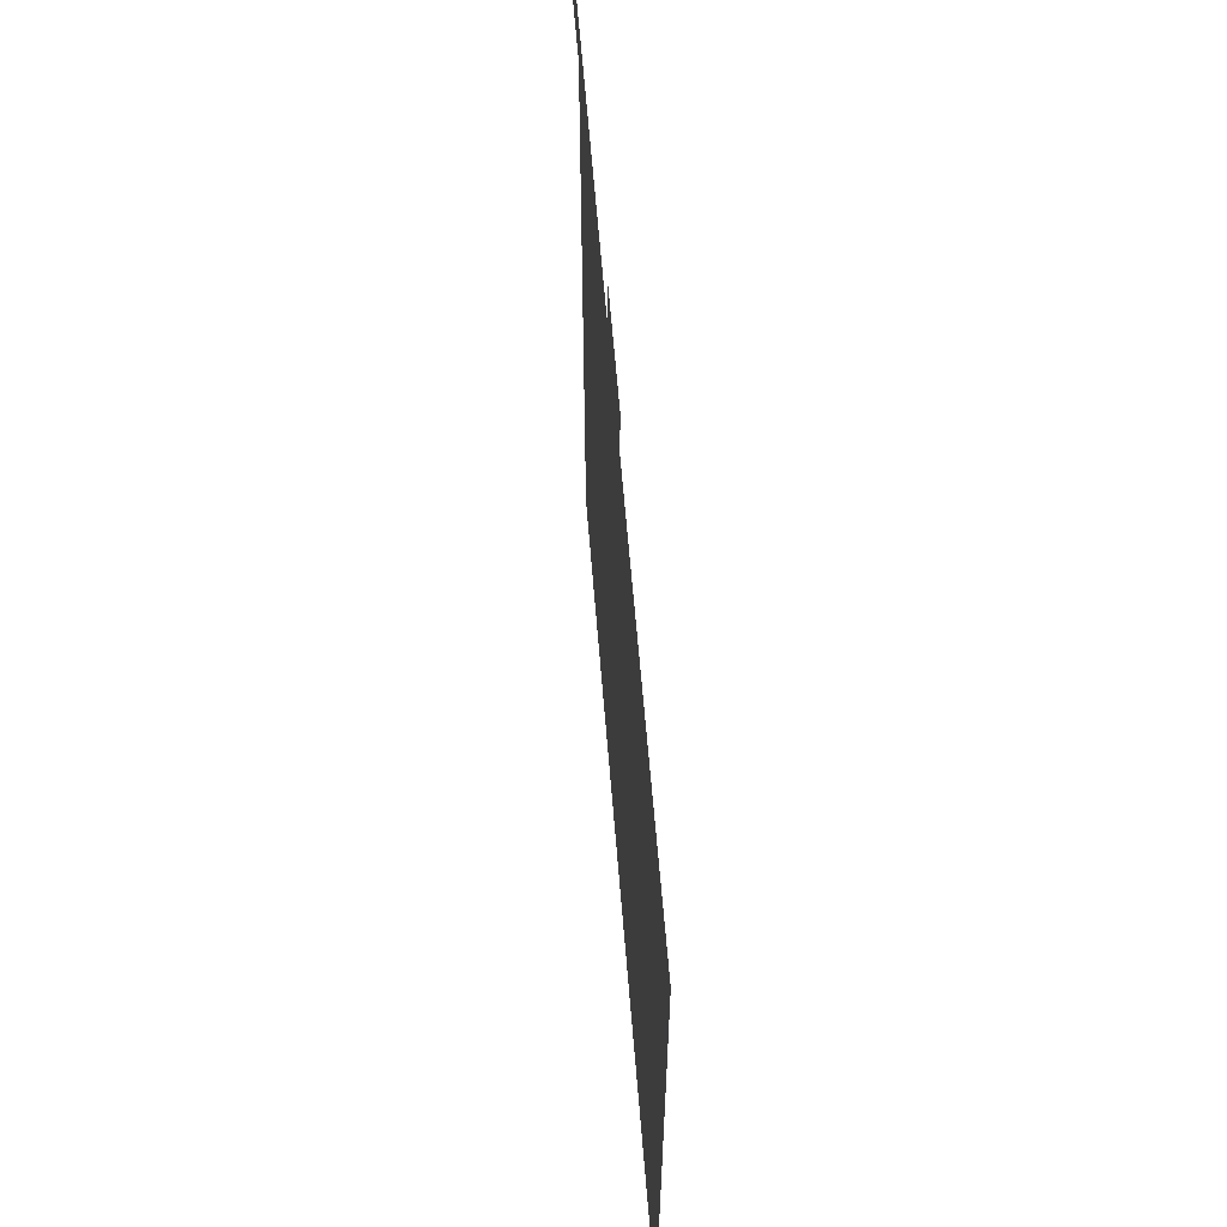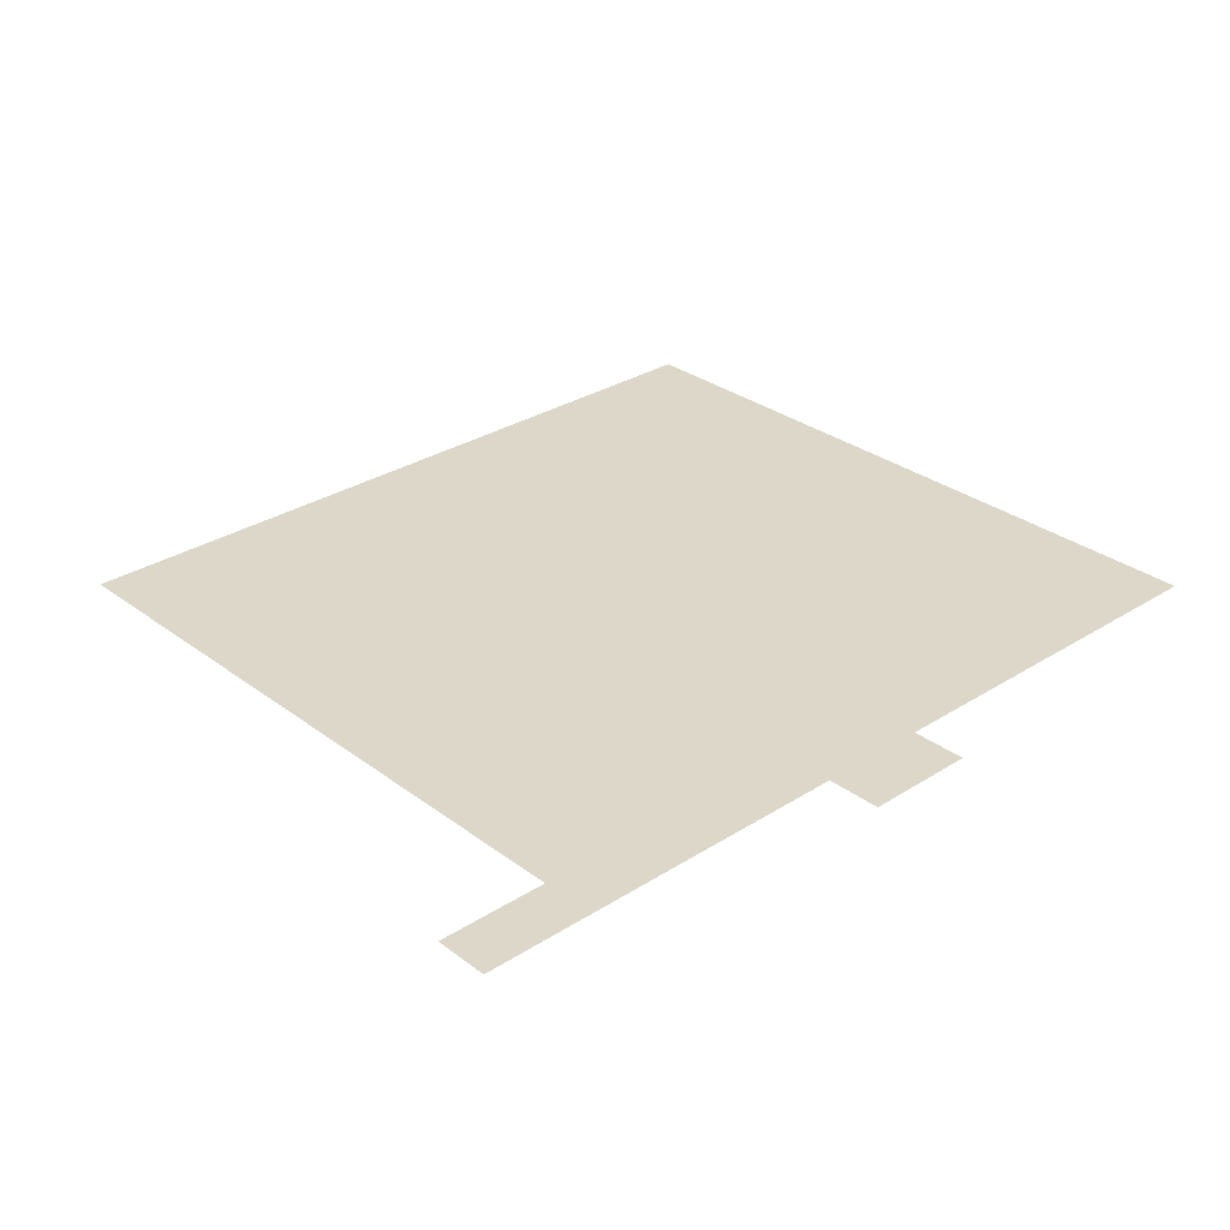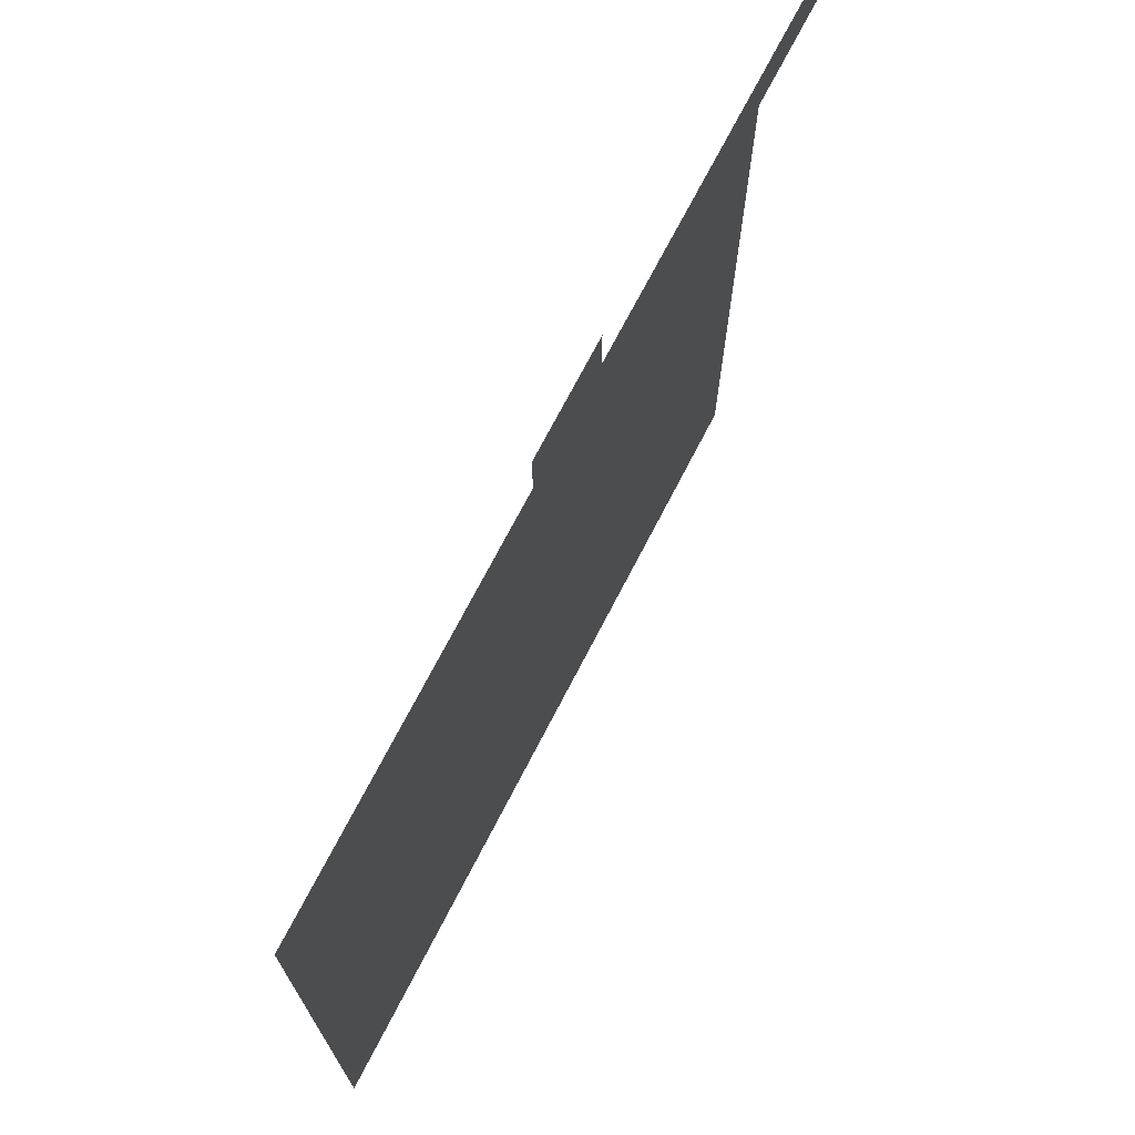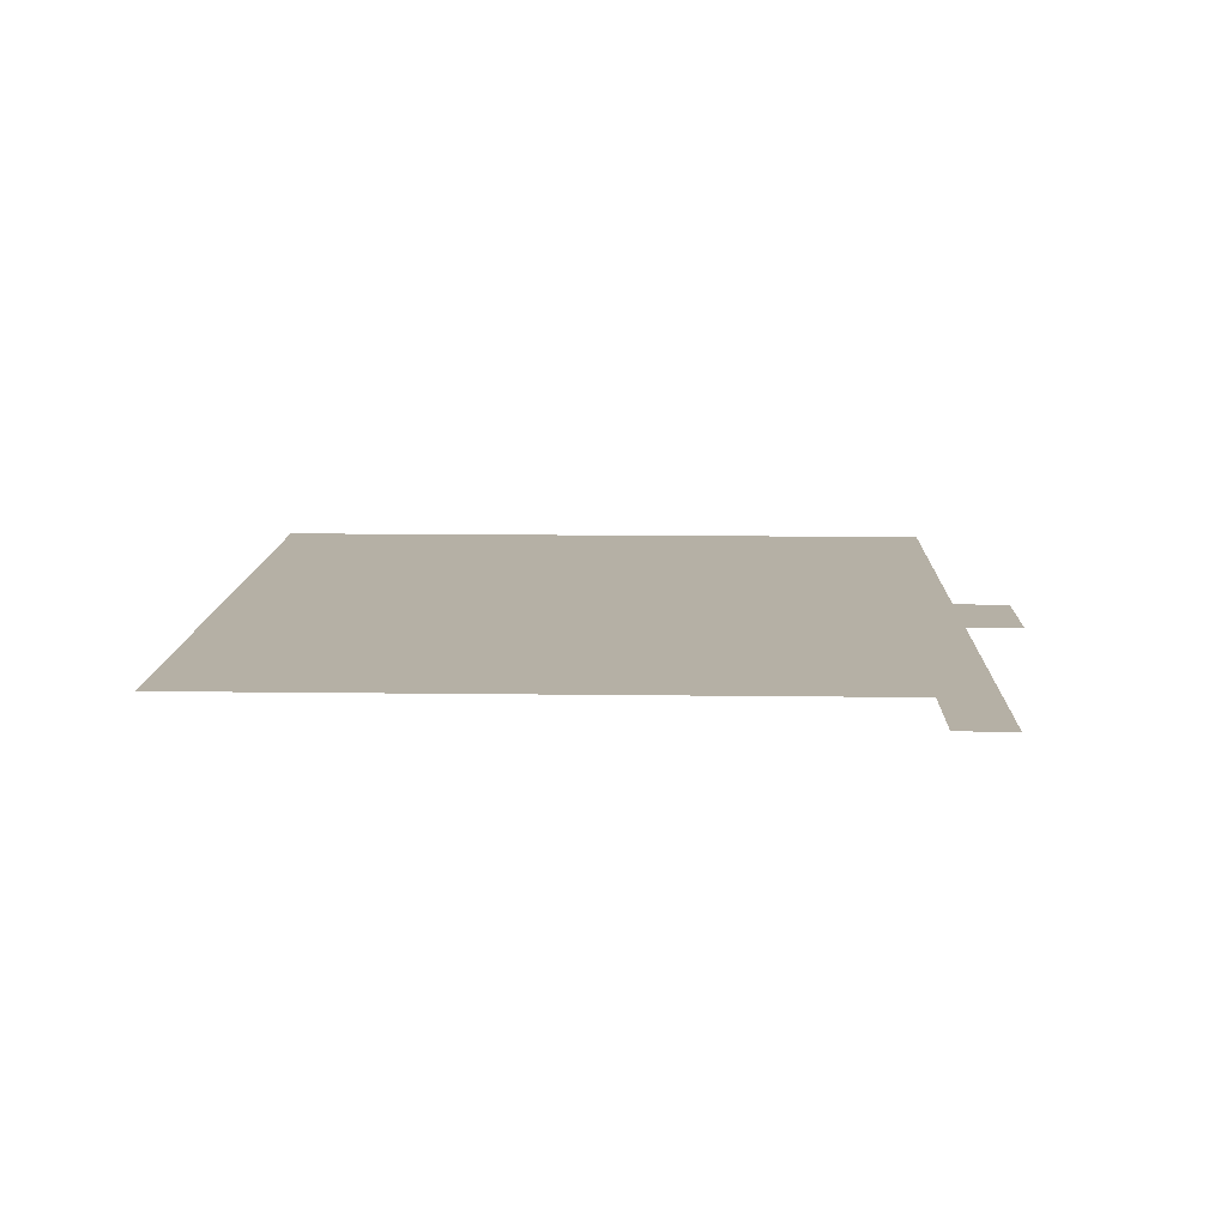
<metadata>
{"format":"obj","ext":"obj","renderer":"f3d","projection":"perspective","resolution":1024,"background":"white","views":[{"elev":61.8,"azim":-94.6,"up":"+Y"},{"elev":30.3,"azim":137.3,"up":"+Z"},{"elev":71.6,"azim":-62.7,"up":"+Y"},{"elev":11.7,"azim":91.9,"up":"+Z"}]}
</metadata>
<code>
v -7 -1 0
v -8 -1 0
v -8 0 0
v -7 0 0
v -8 -1 0
v -9 -1 0
v -9 0 0
v -8 0 0
v 0 -2 0
v -1 -2 0
v -1 -1 0
v 0 -1 0
v -1 -2 0
v -2 -2 0
v -2 -1 0
v -1 -1 0
v -2 -2 0
v -3 -2 0
v -3 -1 0
v -2 -1 0
v -3 -2 0
v -4 -2 0
v -4 -1 0
v -3 -1 0
v -4 -2 0
v -5 -2 0
v -5 -1 0
v -4 -1 0
v -5 -2 0
v -6 -2 0
v -6 -1 0
v -5 -1 0
v -6 -2 0
v -7 -2 0
v -7 -1 0
v -6 -1 0
v -7 -2 0
v -8 -2 0
v -8 -1 0
v -7 -1 0
v -8 -2 0
v -9 -2 0
v -9 -1 0
v -8 -1 0
v -9 -2 0
v -10 -2 0
v -10 -1 0
v -9 -1 0
v -10 -2 0
v -11 -2 0
v -11 -1 0
v -10 -1 0
v -11 -2 0
v -12 -2 0
v -12 -1 0
v -11 -1 0
v -12 -2 0
v -13 -2 0
v -13 -1 0
v -12 -1 0
v -13 -2 0
v -14 -2 0
v -14 -1 0
v -13 -1 0
v -14 -2 0
v -15 -2 0
v -15 -1 0
v -14 -1 0
v -15 -2 0
v -16 -2 0
v -16 -1 0
v -15 -1 0
v -2 -3 0
v -3 -3 0
v -3 -2 0
v -2 -2 0
v -3 -3 0
v -4 -3 0
v -4 -2 0
v -3 -2 0
v -4 -3 0
v -5 -3 0
v -5 -2 0
v -4 -2 0
v -5 -3 0
v -6 -3 0
v -6 -2 0
v -5 -2 0
v -6 -3 0
v -7 -3 0
v -7 -2 0
v -6 -2 0
v -7 -3 0
v -8 -3 0
v -8 -2 0
v -7 -2 0
v -8 -3 0
v -9 -3 0
v -9 -2 0
v -8 -2 0
v -9 -3 0
v -10 -3 0
v -10 -2 0
v -9 -2 0
v -10 -3 0
v -11 -3 0
v -11 -2 0
v -10 -2 0
v -11 -3 0
v -12 -3 0
v -12 -2 0
v -11 -2 0
v -12 -3 0
v -13 -3 0
v -13 -2 0
v -12 -2 0
v -13 -3 0
v -14 -3 0
v -14 -2 0
v -13 -2 0
v -14 -3 0
v -15 -3 0
v -15 -2 0
v -14 -2 0
v -15 -3 0
v -16 -3 0
v -16 -2 0
v -15 -2 0
v -2 -4 0
v -3 -4 0
v -3 -3 0
v -2 -3 0
v -3 -4 0
v -4 -4 0
v -4 -3 0
v -3 -3 0
v -4 -4 0
v -5 -4 0
v -5 -3 0
v -4 -3 0
v -5 -4 0
v -6 -4 0
v -6 -3 0
v -5 -3 0
v -6 -4 0
v -7 -4 0
v -7 -3 0
v -6 -3 0
v -7 -4 0
v -8 -4 0
v -8 -3 0
v -7 -3 0
v -8 -4 0
v -9 -4 0
v -9 -3 0
v -8 -3 0
v -9 -4 0
v -10 -4 0
v -10 -3 0
v -9 -3 0
v -10 -4 0
v -11 -4 0
v -11 -3 0
v -10 -3 0
v -11 -4 0
v -12 -4 0
v -12 -3 0
v -11 -3 0
v -12 -4 0
v -13 -4 0
v -13 -3 0
v -12 -3 0
v -13 -4 0
v -14 -4 0
v -14 -3 0
v -13 -3 0
v -14 -4 0
v -15 -4 0
v -15 -3 0
v -14 -3 0
v -15 -4 0
v -16 -4 0
v -16 -3 0
v -15 -3 0
v -2 -5 0
v -3 -5 0
v -3 -4 0
v -2 -4 0
v -3 -5 0
v -4 -5 0
v -4 -4 0
v -3 -4 0
v -4 -5 0
v -5 -5 0
v -5 -4 0
v -4 -4 0
v -5 -5 0
v -6 -5 0
v -6 -4 0
v -5 -4 0
v -6 -5 0
v -7 -5 0
v -7 -4 0
v -6 -4 0
v -7 -5 0
v -8 -5 0
v -8 -4 0
v -7 -4 0
v -8 -5 0
v -9 -5 0
v -9 -4 0
v -8 -4 0
v -9 -5 0
v -10 -5 0
v -10 -4 0
v -9 -4 0
v -10 -5 0
v -11 -5 0
v -11 -4 0
v -10 -4 0
v -11 -5 0
v -12 -5 0
v -12 -4 0
v -11 -4 0
v -12 -5 0
v -13 -5 0
v -13 -4 0
v -12 -4 0
v -13 -5 0
v -14 -5 0
v -14 -4 0
v -13 -4 0
v -14 -5 0
v -15 -5 0
v -15 -4 0
v -14 -4 0
v -15 -5 0
v -16 -5 0
v -16 -4 0
v -15 -4 0
v -2 -6 0
v -3 -6 0
v -3 -5 0
v -2 -5 0
v -3 -6 0
v -4 -6 0
v -4 -5 0
v -3 -5 0
v -4 -6 0
v -5 -6 0
v -5 -5 0
v -4 -5 0
v -5 -6 0
v -6 -6 0
v -6 -5 0
v -5 -5 0
v -6 -6 0
v -7 -6 0
v -7 -5 0
v -6 -5 0
v -7 -6 0
v -8 -6 0
v -8 -5 0
v -7 -5 0
v -8 -6 0
v -9 -6 0
v -9 -5 0
v -8 -5 0
v -9 -6 0
v -10 -6 0
v -10 -5 0
v -9 -5 0
v -10 -6 0
v -11 -6 0
v -11 -5 0
v -10 -5 0
v -11 -6 0
v -12 -6 0
v -12 -5 0
v -11 -5 0
v -12 -6 0
v -13 -6 0
v -13 -5 0
v -12 -5 0
v -13 -6 0
v -14 -6 0
v -14 -5 0
v -13 -5 0
v -14 -6 0
v -15 -6 0
v -15 -5 0
v -14 -5 0
v -15 -6 0
v -16 -6 0
v -16 -5 0
v -15 -5 0
v -2 -7 0
v -3 -7 0
v -3 -6 0
v -2 -6 0
v -3 -7 0
v -4 -7 0
v -4 -6 0
v -3 -6 0
v -4 -7 0
v -5 -7 0
v -5 -6 0
v -4 -6 0
v -5 -7 0
v -6 -7 0
v -6 -6 0
v -5 -6 0
v -6 -7 0
v -7 -7 0
v -7 -6 0
v -6 -6 0
v -7 -7 0
v -8 -7 0
v -8 -6 0
v -7 -6 0
v -8 -7 0
v -9 -7 0
v -9 -6 0
v -8 -6 0
v -9 -7 0
v -10 -7 0
v -10 -6 0
v -9 -6 0
v -10 -7 0
v -11 -7 0
v -11 -6 0
v -10 -6 0
v -11 -7 0
v -12 -7 0
v -12 -6 0
v -11 -6 0
v -12 -7 0
v -13 -7 0
v -13 -6 0
v -12 -6 0
v -13 -7 0
v -14 -7 0
v -14 -6 0
v -13 -6 0
v -14 -7 0
v -15 -7 0
v -15 -6 0
v -14 -6 0
v -15 -7 0
v -16 -7 0
v -16 -6 0
v -15 -6 0
v -2 -8 0
v -3 -8 0
v -3 -7 0
v -2 -7 0
v -3 -8 0
v -4 -8 0
v -4 -7 0
v -3 -7 0
v -4 -8 0
v -5 -8 0
v -5 -7 0
v -4 -7 0
v -5 -8 0
v -6 -8 0
v -6 -7 0
v -5 -7 0
v -6 -8 0
v -7 -8 0
v -7 -7 0
v -6 -7 0
v -7 -8 0
v -8 -8 0
v -8 -7 0
v -7 -7 0
v -8 -8 0
v -9 -8 0
v -9 -7 0
v -8 -7 0
v -9 -8 0
v -10 -8 0
v -10 -7 0
v -9 -7 0
v -10 -8 0
v -11 -8 0
v -11 -7 0
v -10 -7 0
v -11 -8 0
v -12 -8 0
v -12 -7 0
v -11 -7 0
v -12 -8 0
v -13 -8 0
v -13 -7 0
v -12 -7 0
v -13 -8 0
v -14 -8 0
v -14 -7 0
v -13 -7 0
v -14 -8 0
v -15 -8 0
v -15 -7 0
v -14 -7 0
v -15 -8 0
v -16 -8 0
v -16 -7 0
v -15 -7 0
v -2 -9 0
v -3 -9 0
v -3 -8 0
v -2 -8 0
v -3 -9 0
v -4 -9 0
v -4 -8 0
v -3 -8 0
v -4 -9 0
v -5 -9 0
v -5 -8 0
v -4 -8 0
v -5 -9 0
v -6 -9 0
v -6 -8 0
v -5 -8 0
v -6 -9 0
v -7 -9 0
v -7 -8 0
v -6 -8 0
v -7 -9 0
v -8 -9 0
v -8 -8 0
v -7 -8 0
v -8 -9 0
v -9 -9 0
v -9 -8 0
v -8 -8 0
v -9 -9 0
v -10 -9 0
v -10 -8 0
v -9 -8 0
v -10 -9 0
v -11 -9 0
v -11 -8 0
v -10 -8 0
v -11 -9 0
v -12 -9 0
v -12 -8 0
v -11 -8 0
v -12 -9 0
v -13 -9 0
v -13 -8 0
v -12 -8 0
v -13 -9 0
v -14 -9 0
v -14 -8 0
v -13 -8 0
v -14 -9 0
v -15 -9 0
v -15 -8 0
v -14 -8 0
v -15 -9 0
v -16 -9 0
v -16 -8 0
v -15 -8 0
v -2 -10 0
v -3 -10 0
v -3 -9 0
v -2 -9 0
v -3 -10 0
v -4 -10 0
v -4 -9 0
v -3 -9 0
v -4 -10 0
v -5 -10 0
v -5 -9 0
v -4 -9 0
v -5 -10 0
v -6 -10 0
v -6 -9 0
v -5 -9 0
v -6 -10 0
v -7 -10 0
v -7 -9 0
v -6 -9 0
v -7 -10 0
v -8 -10 0
v -8 -9 0
v -7 -9 0
v -8 -10 0
v -9 -10 0
v -9 -9 0
v -8 -9 0
v -9 -10 0
v -10 -10 0
v -10 -9 0
v -9 -9 0
v -10 -10 0
v -11 -10 0
v -11 -9 0
v -10 -9 0
v -11 -10 0
v -12 -10 0
v -12 -9 0
v -11 -9 0
v -12 -10 0
v -13 -10 0
v -13 -9 0
v -12 -9 0
v -13 -10 0
v -14 -10 0
v -14 -9 0
v -13 -9 0
v -14 -10 0
v -15 -10 0
v -15 -9 0
v -14 -9 0
v -15 -10 0
v -16 -10 0
v -16 -9 0
v -15 -9 0
v -2 -11 0
v -3 -11 0
v -3 -10 0
v -2 -10 0
v -3 -11 0
v -4 -11 0
v -4 -10 0
v -3 -10 0
v -4 -11 0
v -5 -11 0
v -5 -10 0
v -4 -10 0
v -5 -11 0
v -6 -11 0
v -6 -10 0
v -5 -10 0
v -6 -11 0
v -7 -11 0
v -7 -10 0
v -6 -10 0
v -7 -11 0
v -8 -11 0
v -8 -10 0
v -7 -10 0
v -8 -11 0
v -9 -11 0
v -9 -10 0
v -8 -10 0
v -9 -11 0
v -10 -11 0
v -10 -10 0
v -9 -10 0
v -10 -11 0
v -11 -11 0
v -11 -10 0
v -10 -10 0
v -11 -11 0
v -12 -11 0
v -12 -10 0
v -11 -10 0
v -12 -11 0
v -13 -11 0
v -13 -10 0
v -12 -10 0
v -13 -11 0
v -14 -11 0
v -14 -10 0
v -13 -10 0
v -14 -11 0
v -15 -11 0
v -15 -10 0
v -14 -10 0
v -15 -11 0
v -16 -11 0
v -16 -10 0
v -15 -10 0
v -2 -12 0
v -3 -12 0
v -3 -11 0
v -2 -11 0
v -3 -12 0
v -4 -12 0
v -4 -11 0
v -3 -11 0
v -4 -12 0
v -5 -12 0
v -5 -11 0
v -4 -11 0
v -5 -12 0
v -6 -12 0
v -6 -11 0
v -5 -11 0
v -6 -12 0
v -7 -12 0
v -7 -11 0
v -6 -11 0
v -7 -12 0
v -8 -12 0
v -8 -11 0
v -7 -11 0
v -8 -12 0
v -9 -12 0
v -9 -11 0
v -8 -11 0
v -9 -12 0
v -10 -12 0
v -10 -11 0
v -9 -11 0
v -10 -12 0
v -11 -12 0
v -11 -11 0
v -10 -11 0
v -11 -12 0
v -12 -12 0
v -12 -11 0
v -11 -11 0
v -12 -12 0
v -13 -12 0
v -13 -11 0
v -12 -11 0
v -13 -12 0
v -14 -12 0
v -14 -11 0
v -13 -11 0
v -14 -12 0
v -15 -12 0
v -15 -11 0
v -14 -11 0
v -15 -12 0
v -16 -12 0
v -16 -11 0
v -15 -11 0
v -2 -13 0
v -3 -13 0
v -3 -12 0
v -2 -12 0
v -3 -13 0
v -4 -13 0
v -4 -12 0
v -3 -12 0
v -4 -13 0
v -5 -13 0
v -5 -12 0
v -4 -12 0
v -5 -13 0
v -6 -13 0
v -6 -12 0
v -5 -12 0
v -6 -13 0
v -7 -13 0
v -7 -12 0
v -6 -12 0
v -7 -13 0
v -8 -13 0
v -8 -12 0
v -7 -12 0
v -8 -13 0
v -9 -13 0
v -9 -12 0
v -8 -12 0
v -9 -13 0
v -10 -13 0
v -10 -12 0
v -9 -12 0
v -10 -13 0
v -11 -13 0
v -11 -12 0
v -10 -12 0
v -11 -13 0
v -12 -13 0
v -12 -12 0
v -11 -12 0
v -12 -13 0
v -13 -13 0
v -13 -12 0
v -12 -12 0
v -13 -13 0
v -14 -13 0
v -14 -12 0
v -13 -12 0
v -14 -13 0
v -15 -13 0
v -15 -12 0
v -14 -12 0
v -15 -13 0
v -16 -13 0
v -16 -12 0
v -15 -12 0
v -2 -14 0
v -3 -14 0
v -3 -13 0
v -2 -13 0
v -3 -14 0
v -4 -14 0
v -4 -13 0
v -3 -13 0
v -4 -14 0
v -5 -14 0
v -5 -13 0
v -4 -13 0
v -5 -14 0
v -6 -14 0
v -6 -13 0
v -5 -13 0
v -6 -14 0
v -7 -14 0
v -7 -13 0
v -6 -13 0
v -7 -14 0
v -8 -14 0
v -8 -13 0
v -7 -13 0
v -8 -14 0
v -9 -14 0
v -9 -13 0
v -8 -13 0
v -9 -14 0
v -10 -14 0
v -10 -13 0
v -9 -13 0
v -10 -14 0
v -11 -14 0
v -11 -13 0
v -10 -13 0
v -11 -14 0
v -12 -14 0
v -12 -13 0
v -11 -13 0
v -12 -14 0
v -13 -14 0
v -13 -13 0
v -12 -13 0
v -13 -14 0
v -14 -14 0
v -14 -13 0
v -13 -13 0
v -14 -14 0
v -15 -14 0
v -15 -13 0
v -14 -13 0
v -15 -14 0
v -16 -14 0
v -16 -13 0
v -15 -13 0
g Mapa_mesh_0068
f 1 2 3 4
f 5 6 7 8
f 9 10 11 12
f 13 14 15 16
f 17 18 19 20
f 21 22 23 24
f 25 26 27 28
f 29 30 31 32
f 33 34 35 36
f 37 38 39 40
f 41 42 43 44
f 45 46 47 48
f 49 50 51 52
f 53 54 55 56
f 57 58 59 60
f 61 62 63 64
f 65 66 67 68
f 69 70 71 72
f 73 74 75 76
f 77 78 79 80
f 81 82 83 84
f 85 86 87 88
f 89 90 91 92
f 93 94 95 96
f 97 98 99 100
f 101 102 103 104
f 105 106 107 108
f 109 110 111 112
f 113 114 115 116
f 117 118 119 120
f 121 122 123 124
f 125 126 127 128
f 129 130 131 132
f 133 134 135 136
f 137 138 139 140
f 141 142 143 144
f 145 146 147 148
f 149 150 151 152
f 153 154 155 156
f 157 158 159 160
f 161 162 163 164
f 165 166 167 168
f 169 170 171 172
f 173 174 175 176
f 177 178 179 180
f 181 182 183 184
f 185 186 187 188
f 189 190 191 192
f 193 194 195 196
f 197 198 199 200
f 201 202 203 204
f 205 206 207 208
f 209 210 211 212
f 213 214 215 216
f 217 218 219 220
f 221 222 223 224
f 225 226 227 228
f 229 230 231 232
f 233 234 235 236
f 237 238 239 240
f 241 242 243 244
f 245 246 247 248
f 249 250 251 252
f 253 254 255 256
f 257 258 259 260
f 261 262 263 264
f 265 266 267 268
f 269 270 271 272
f 273 274 275 276
f 277 278 279 280
f 281 282 283 284
f 285 286 287 288
f 289 290 291 292
f 293 294 295 296
f 297 298 299 300
f 301 302 303 304
f 305 306 307 308
f 309 310 311 312
f 313 314 315 316
f 317 318 319 320
f 321 322 323 324
f 325 326 327 328
f 329 330 331 332
f 333 334 335 336
f 337 338 339 340
f 341 342 343 344
f 345 346 347 348
f 349 350 351 352
f 353 354 355 356
f 357 358 359 360
f 361 362 363 364
f 365 366 367 368
f 369 370 371 372
f 373 374 375 376
f 377 378 379 380
f 381 382 383 384
f 385 386 387 388
f 389 390 391 392
f 393 394 395 396
f 397 398 399 400
f 401 402 403 404
f 405 406 407 408
f 409 410 411 412
f 413 414 415 416
f 417 418 419 420
f 421 422 423 424
f 425 426 427 428
f 429 430 431 432
f 433 434 435 436
f 437 438 439 440
f 441 442 443 444
f 445 446 447 448
f 449 450 451 452
f 453 454 455 456
f 457 458 459 460
f 461 462 463 464
f 465 466 467 468
f 469 470 471 472
f 473 474 475 476
f 477 478 479 480
f 481 482 483 484
f 485 486 487 488
f 489 490 491 492
f 493 494 495 496
f 497 498 499 500
f 501 502 503 504
f 505 506 507 508
f 509 510 511 512
f 513 514 515 516
f 517 518 519 520
f 521 522 523 524
f 525 526 527 528
f 529 530 531 532
f 533 534 535 536
f 537 538 539 540
f 541 542 543 544
f 545 546 547 548
f 549 550 551 552
f 553 554 555 556
f 557 558 559 560
f 561 562 563 564
f 565 566 567 568
f 569 570 571 572
f 573 574 575 576
f 577 578 579 580
f 581 582 583 584
f 585 586 587 588
f 589 590 591 592
f 593 594 595 596
f 597 598 599 600
f 601 602 603 604
f 605 606 607 608
f 609 610 611 612
f 613 614 615 616
f 617 618 619 620
f 621 622 623 624
f 625 626 627 628
f 629 630 631 632
f 633 634 635 636
f 637 638 639 640
f 641 642 643 644
f 645 646 647 648
f 649 650 651 652
f 653 654 655 656
f 657 658 659 660
f 661 662 663 664
f 665 666 667 668
f 669 670 671 672
f 673 674 675 676
f 677 678 679 680
f 681 682 683 684
f 685 686 687 688
f 689 690 691 692
f 693 694 695 696
f 697 698 699 700
f 701 702 703 704
f 705 706 707 708
f 709 710 711 712
f 713 714 715 716
f 717 718 719 720
f 721 722 723 724
f 725 726 727 728
f 729 730 731 732
f 733 734 735 736
f 737 738 739 740
f 741 742 743 744

</code>
